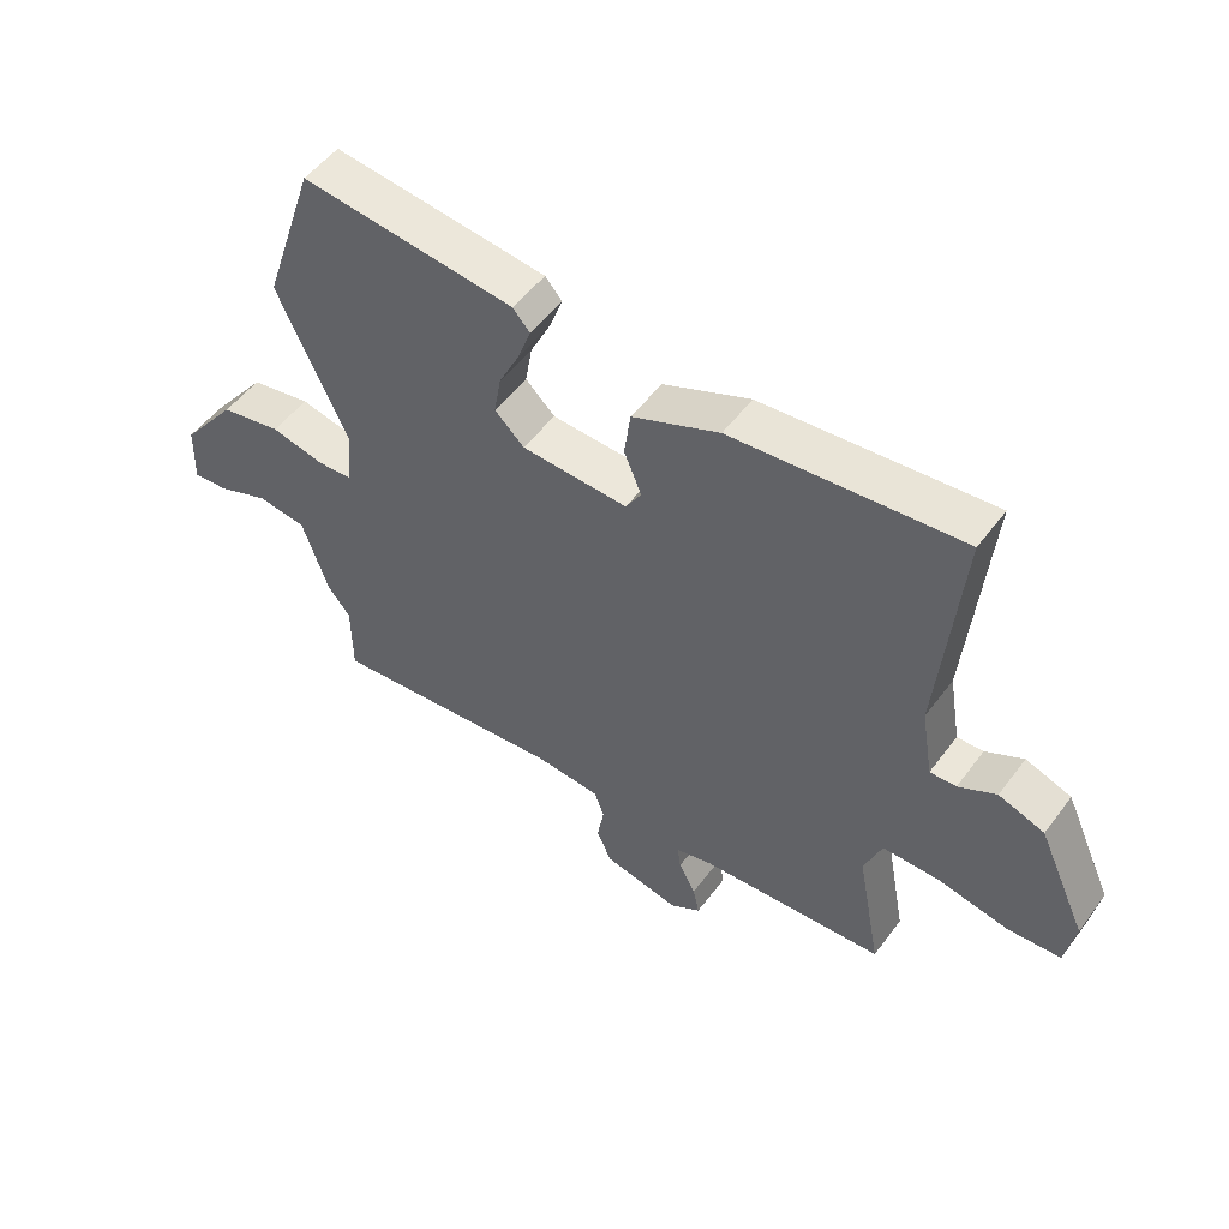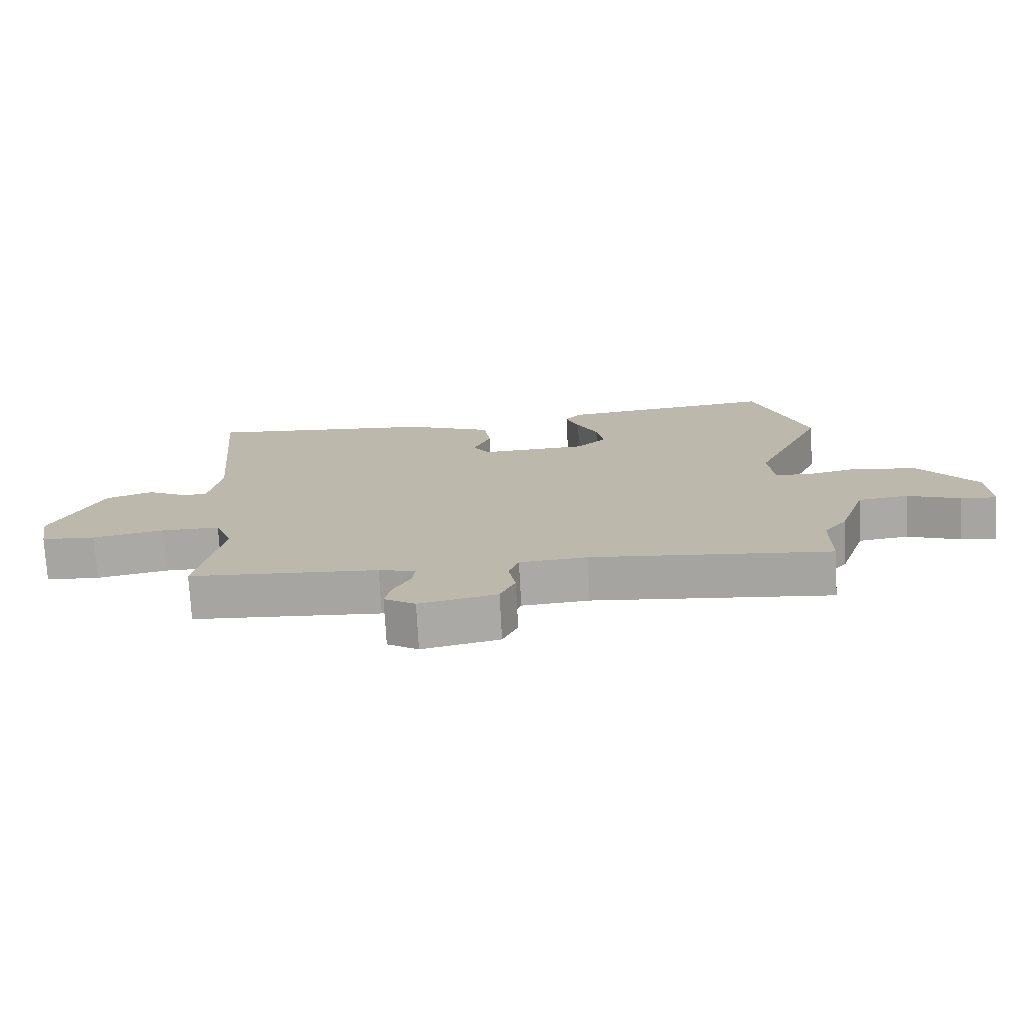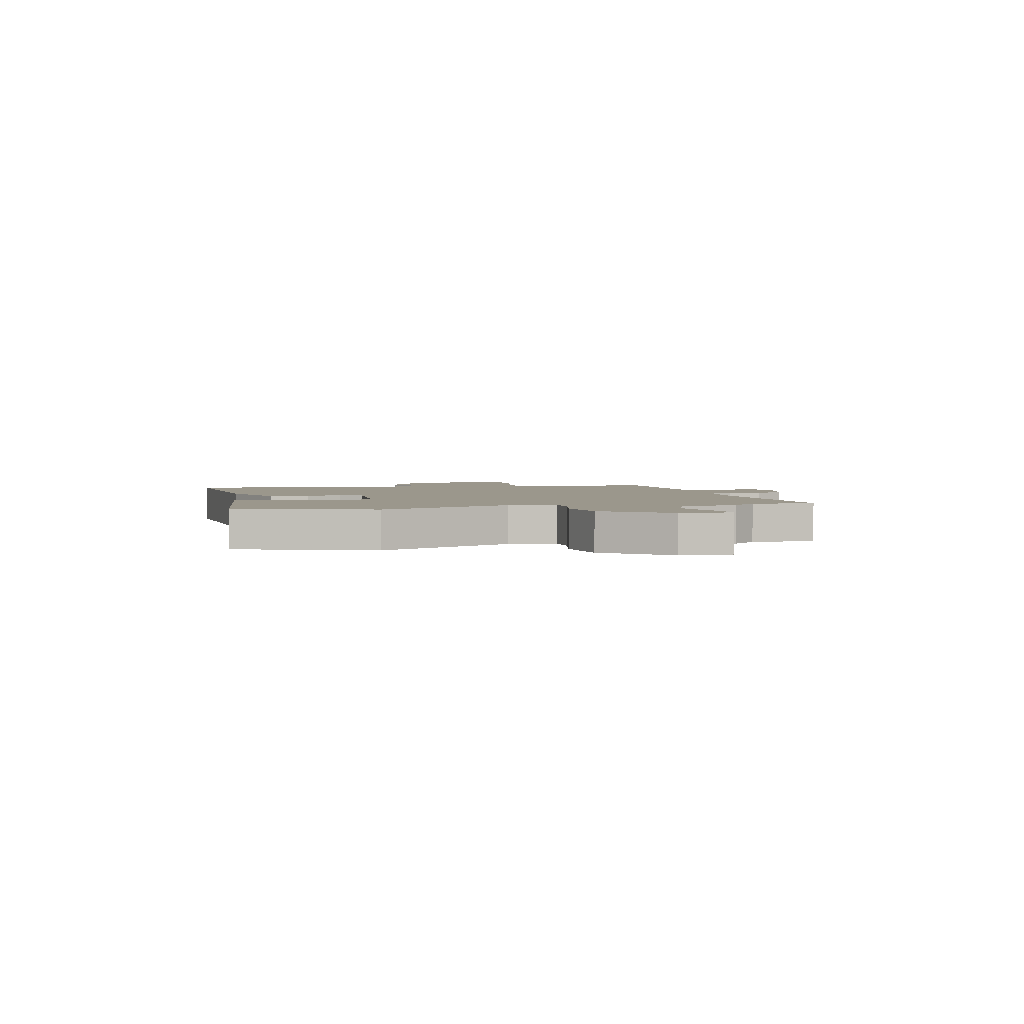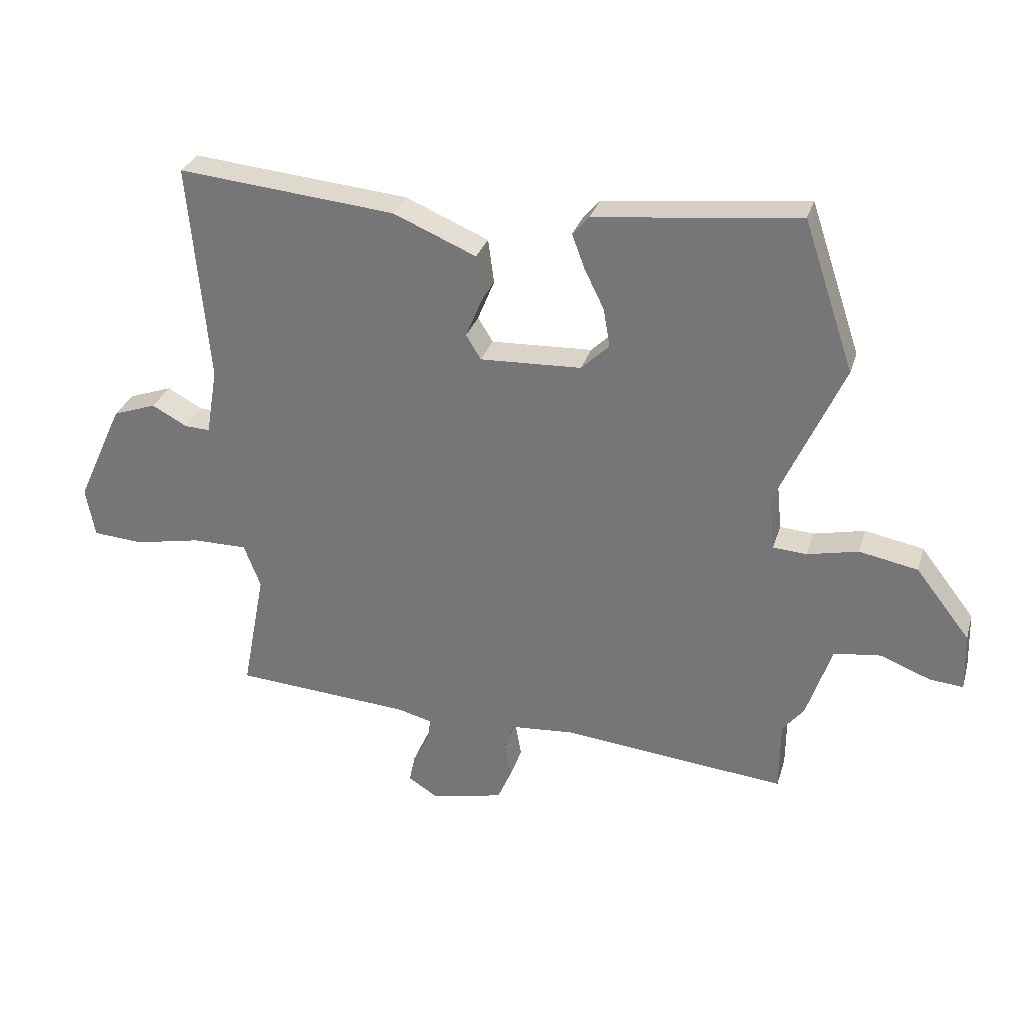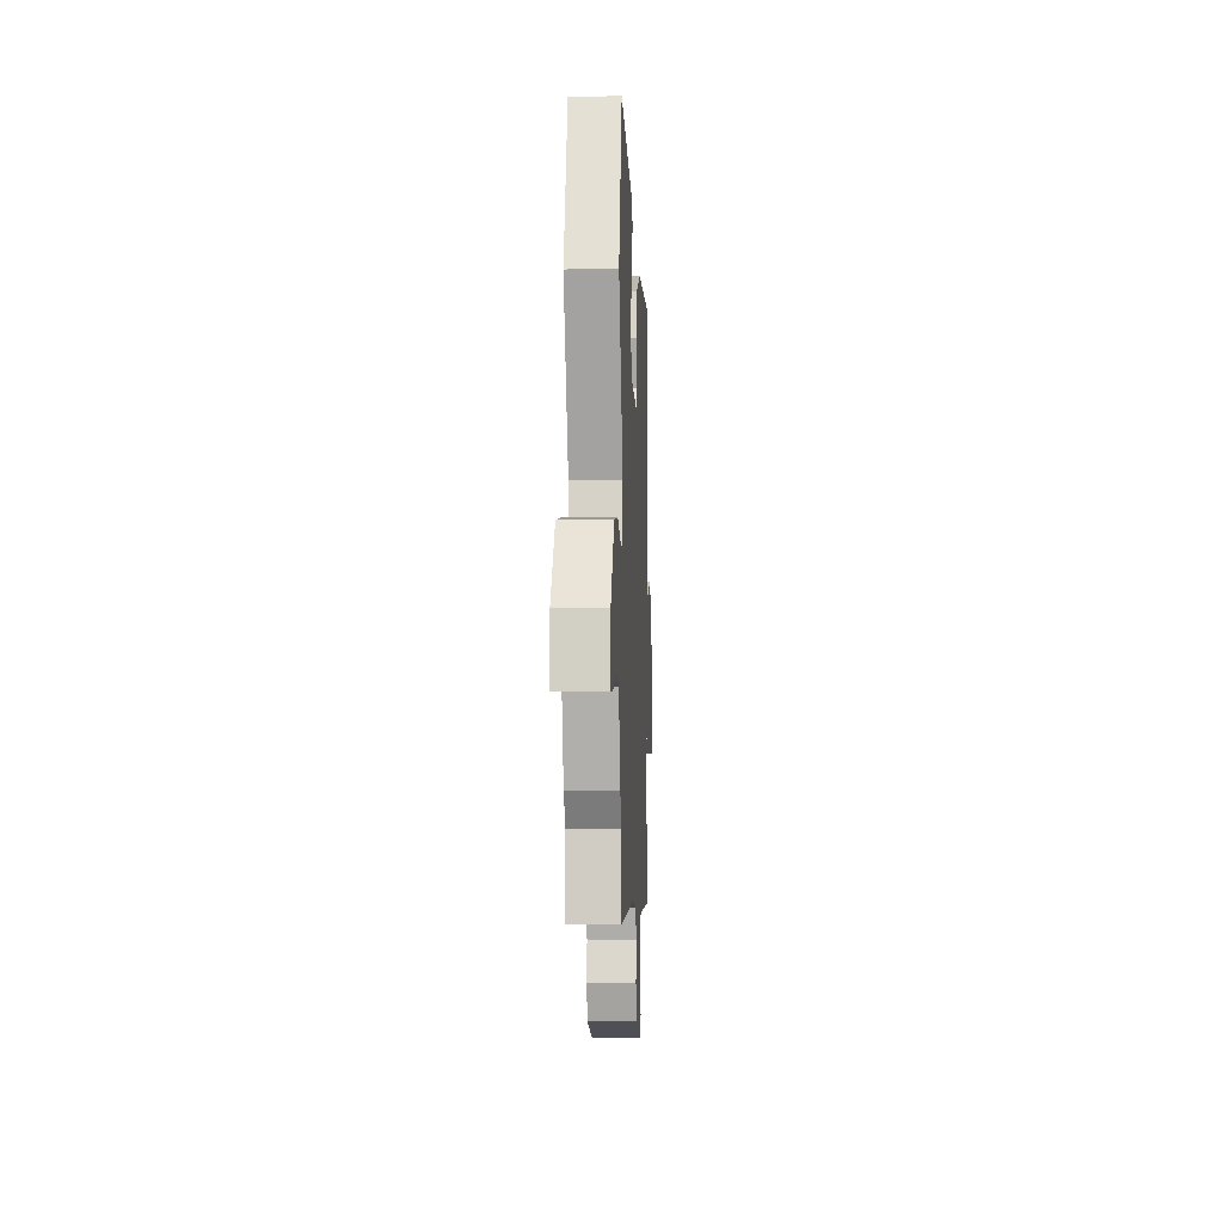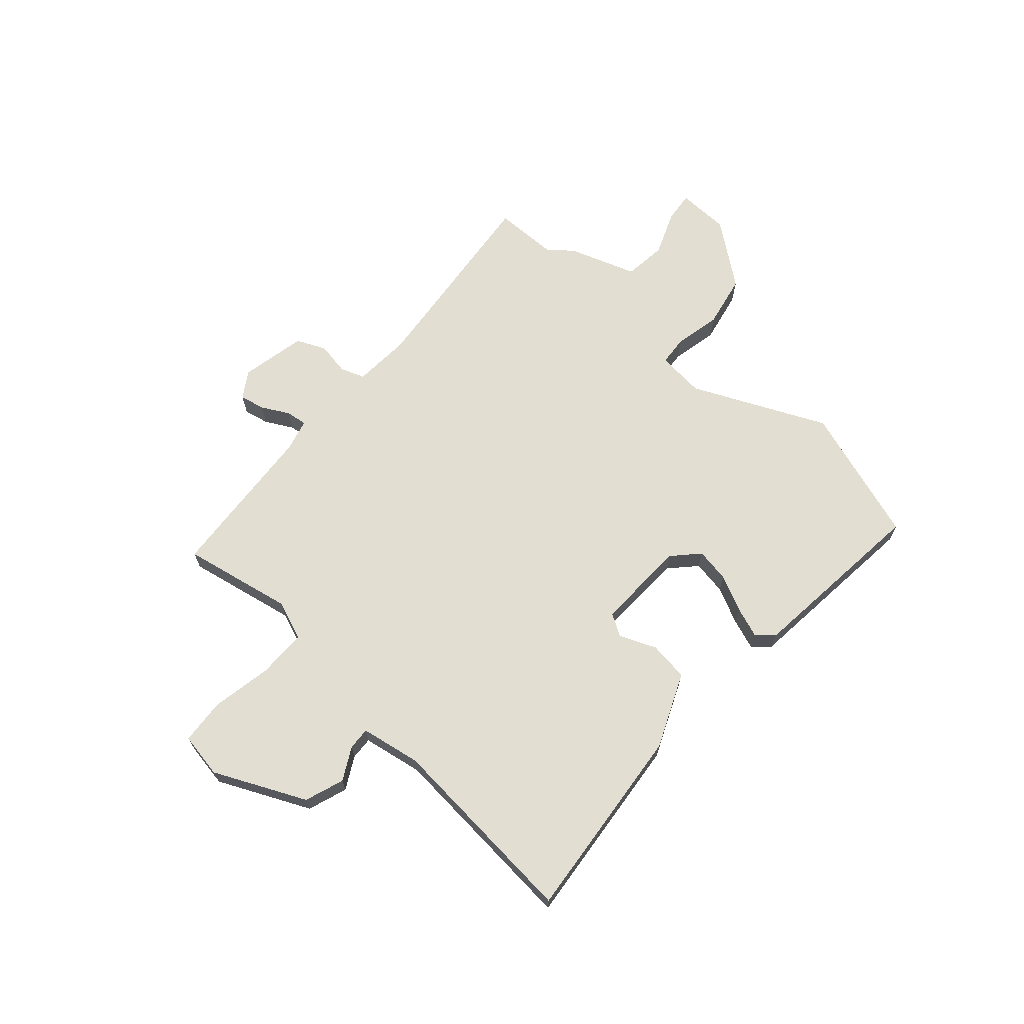
<metadata>
{"format":"obj","ext":"obj","renderer":"f3d","projection":"perspective","resolution":1024,"background":"white","views":[{"elev":52.0,"azim":-144.3,"up":"+Z"},{"elev":-74.8,"azim":3.1,"up":"+Z"},{"elev":2.8,"azim":77.0,"up":"+Y"},{"elev":29.9,"azim":15.7,"up":"+Z"},{"elev":-7.4,"azim":92.6,"up":"+Z"},{"elev":67.5,"azim":-48.6,"up":"+Y"}]}
</metadata>
<code>
v -0.496 0.07 -0.466
v -0.457 0.07 -0.261
v -0.485 0.07 -0.188
v -0.577 0.07 -0.188
v -0.689 0.07 -0.21
v -0.774 0.07 -0.204
v -0.789 0.07 -0.12
v -0.711 0.07 0.05
v -0.638 0.07 0.076
v -0.578 0.07 0.044
v -0.536 0.07 0.042
v -0.517 0.07 0.154
v -0.55 0.07 0.522
v -0.185 0.07 0.487
v -0.046 0.07 0.428
v -0.036 0.07 0.354
v -0.064 0.07 0.286
v -0.039 0.07 0.245
v 0.131 0.07 0.252
v 0.178 0.07 0.297
v 0.167 0.07 0.361
v 0.134 0.07 0.428
v 0.113 0.07 0.485
v 0.14 0.07 0.516
v 0.482 0.07 0.554
v 0.567 0.07 0.302
v 0.455 0.07 0.054
v 0.464 0.07 -0.035
v 0.52 0.07 -0.039
v 0.606 0.07 -0.02
v 0.704 0.07 -0.039
v 0.795 0.07 -0.156
v 0.798 0.07 -0.253
v 0.742 0.07 -0.248
v 0.658 0.07 -0.215
v 0.579 0.07 -0.225
v 0.537 0.07 -0.35
v 0.501 0.07 -0.395
v 0.5 0.07 -0.514
v 0.123 0.07 -0.476
v 0.017 0.07 -0.484
v 0.001 0.07 -0.529
v 0.012 0.07 -0.59
v -0.012 0.07 -0.644
v -0.134 0.07 -0.67
v -0.183 0.07 -0.639
v -0.173 0.07 -0.592
v -0.146 0.07 -0.541
v -0.141 0.07 -0.502
v -0.199 0.07 -0.487
v -0.496 0 -0.466
v -0.457 0 -0.261
v -0.485 0 -0.188
v -0.577 0 -0.188
v -0.689 0 -0.21
v -0.774 0 -0.204
v -0.789 0 -0.12
v -0.711 0 0.05
v -0.638 0 0.076
v -0.578 0 0.044
v -0.536 0 0.042
v -0.517 0 0.154
v -0.55 0 0.522
v -0.185 0 0.487
v -0.046 0 0.428
v -0.036 0 0.354
v -0.064 0 0.286
v -0.039 0 0.245
v 0.131 0 0.252
v 0.178 0 0.297
v 0.167 0 0.361
v 0.134 0 0.428
v 0.113 0 0.485
v 0.14 0 0.516
v 0.482 0 0.554
v 0.567 0 0.302
v 0.455 0 0.054
v 0.464 0 -0.035
v 0.52 0 -0.039
v 0.606 0 -0.02
v 0.704 0 -0.039
v 0.795 0 -0.156
v 0.798 0 -0.253
v 0.742 0 -0.248
v 0.658 0 -0.215
v 0.579 0 -0.225
v 0.537 0 -0.35
v 0.501 0 -0.395
v 0.5 0 -0.514
v 0.123 0 -0.476
v 0.017 0 -0.484
v 0.001 0 -0.529
v 0.012 0 -0.59
v -0.012 0 -0.644
v -0.134 0 -0.67
v -0.183 0 -0.639
v -0.173 0 -0.592
v -0.146 0 -0.541
v -0.141 0 -0.502
v -0.199 0 -0.487
f 45 46 47 48
f 45 48 49
f 42 43 44 45
f 41 42 45 49
f 38 39 40
f 36 37 38 40
f 36 40 41
f 32 33 34 35
f 32 35 36
f 29 30 31 32
f 28 29 32 36
f 24 25 26 27
f 24 27 28
f 21 22 23 24
f 21 24 28
f 20 21 28 36
f 14 15 16 17
f 12 13 14 17
f 11 12 17 18
f 7 8 9 10
f 7 10 11
f 4 5 6 7
f 3 4 7 11
f 2 3 11 18
f 50 1 2 18
f 19 20 36 41
f 41 49 50
f 18 19 41 50
f 98 97 96 95
f 99 98 95
f 95 94 93 92
f 99 95 92 91
f 90 89 88
f 90 88 87 86
f 91 90 86
f 85 84 83 82
f 86 85 82
f 82 81 80 79
f 86 82 79 78
f 77 76 75 74
f 78 77 74
f 74 73 72 71
f 78 74 71
f 86 78 71 70
f 67 66 65 64
f 67 64 63 62
f 68 67 62 61
f 60 59 58 57
f 61 60 57
f 57 56 55 54
f 61 57 54 53
f 68 61 53 52
f 68 52 51 100
f 91 86 70 69
f 100 99 91
f 100 91 69 68
f 1 51 52 2
f 2 52 53 3
f 3 53 54 4
f 4 54 55 5
f 5 55 56 6
f 6 56 57 7
f 7 57 58 8
f 8 58 59 9
f 9 59 60 10
f 10 60 61 11
f 11 61 62 12
f 12 62 63 13
f 13 63 64 14
f 14 64 65 15
f 15 65 66 16
f 16 66 67 17
f 17 67 68 18
f 18 68 69 19
f 19 69 70 20
f 20 70 71 21
f 21 71 72 22
f 22 72 73 23
f 23 73 74 24
f 24 74 75 25
f 25 75 76 26
f 26 76 77 27
f 27 77 78 28
f 28 78 79 29
f 29 79 80 30
f 30 80 81 31
f 31 81 82 32
f 32 82 83 33
f 33 83 84 34
f 34 84 85 35
f 35 85 86 36
f 36 86 87 37
f 37 87 88 38
f 38 88 89 39
f 39 89 90 40
f 40 90 91 41
f 41 91 92 42
f 42 92 93 43
f 43 93 94 44
f 44 94 95 45
f 45 95 96 46
f 46 96 97 47
f 47 97 98 48
f 48 98 99 49
f 49 99 100 50
f 50 100 51 1

</code>
